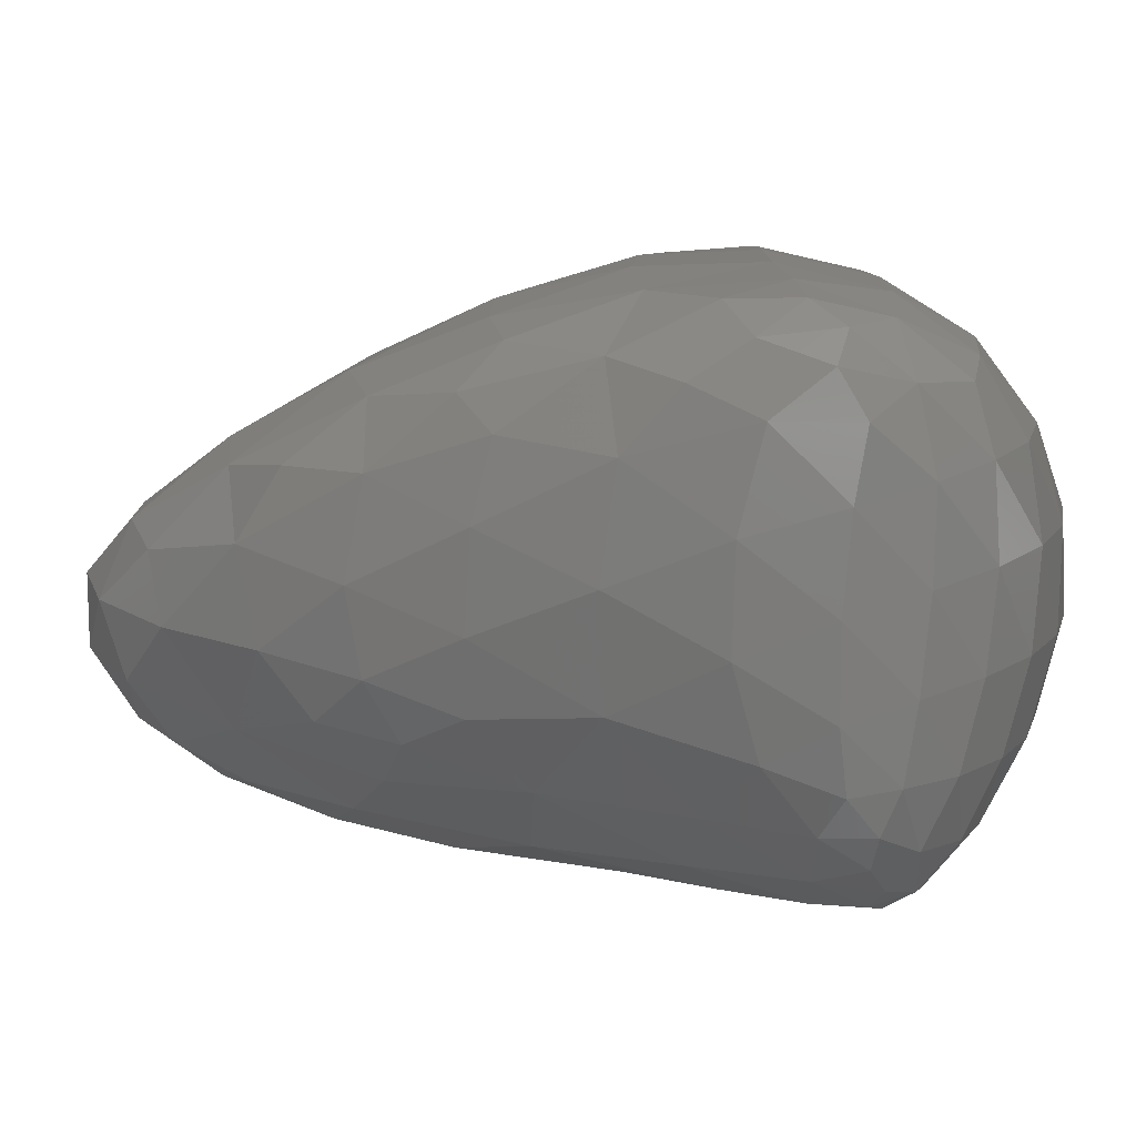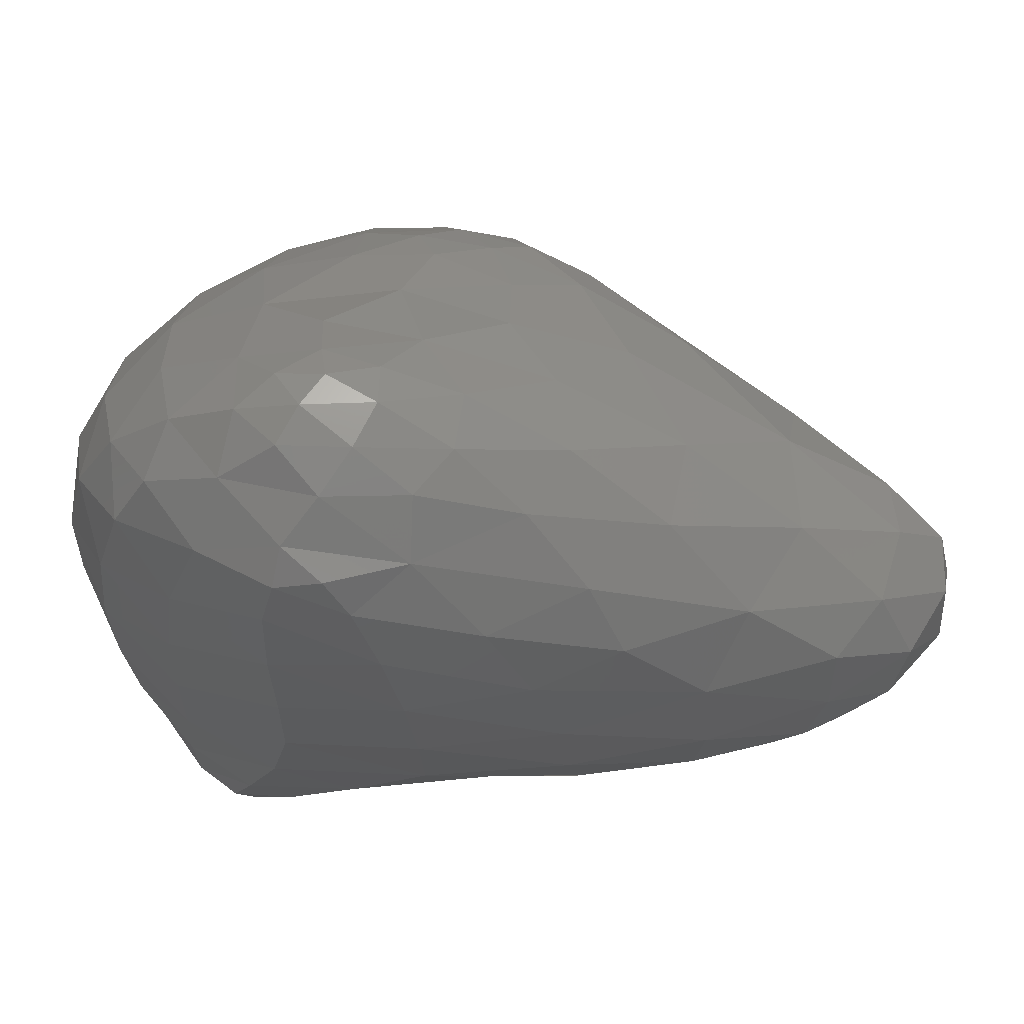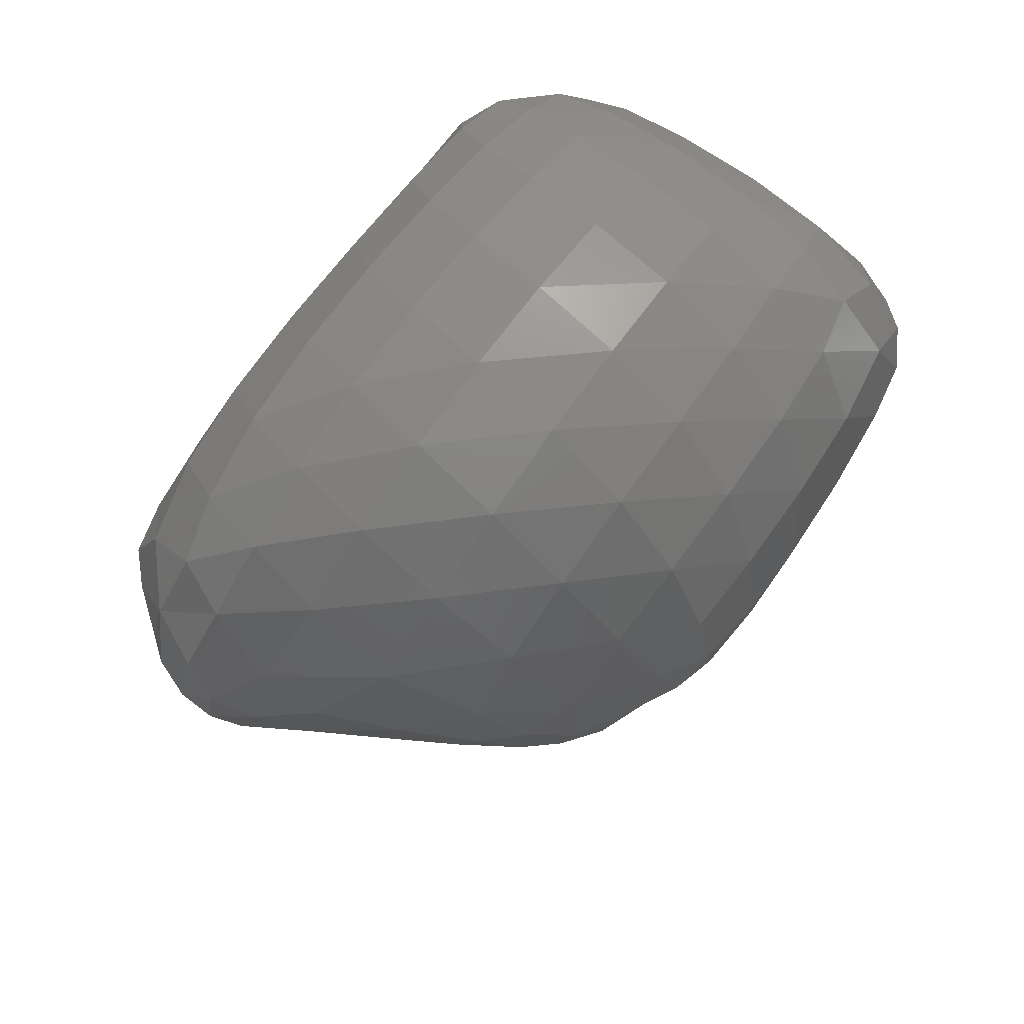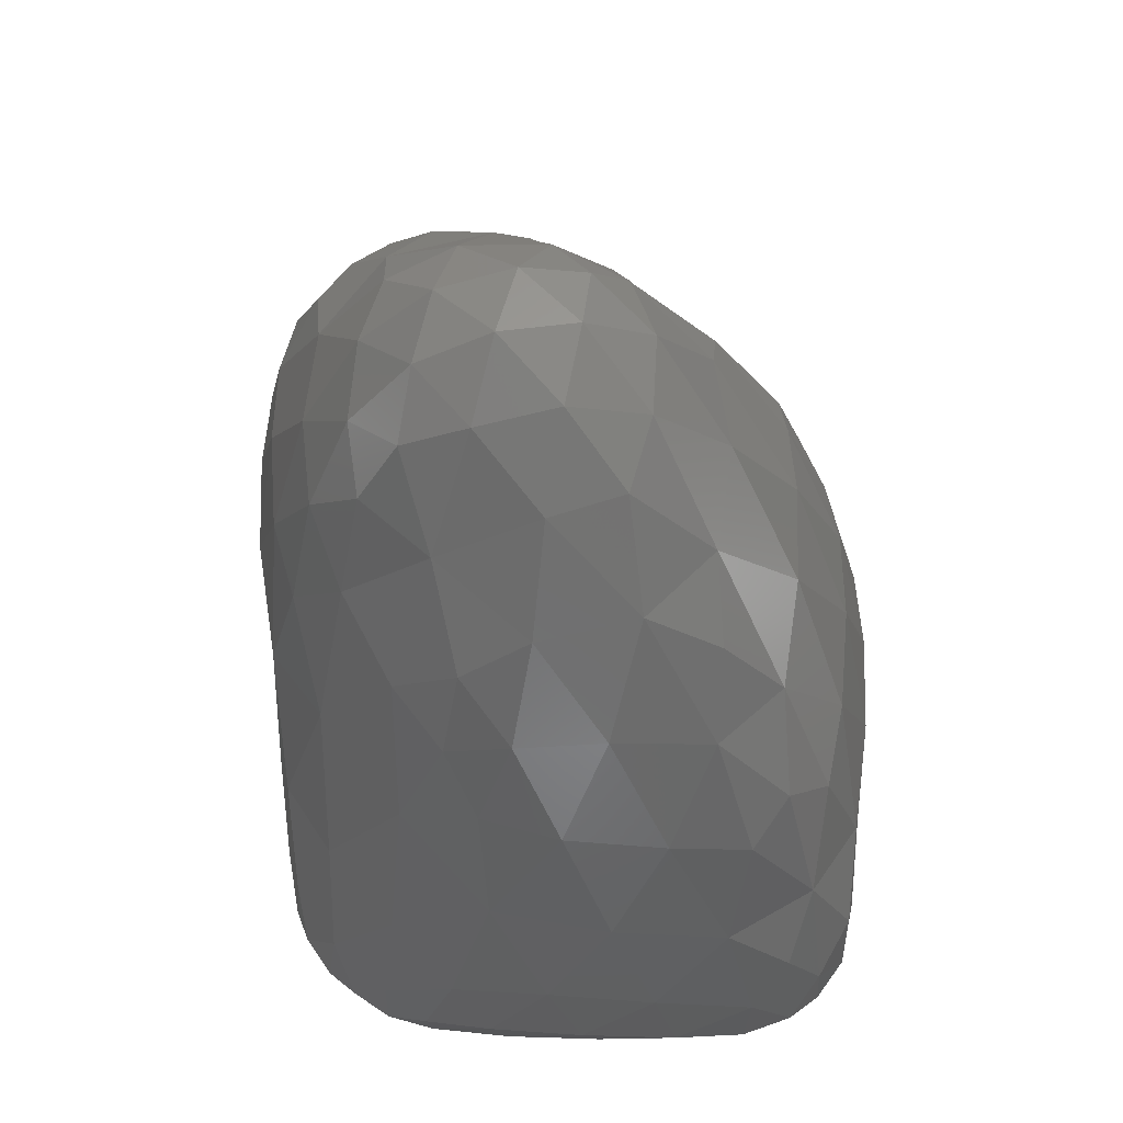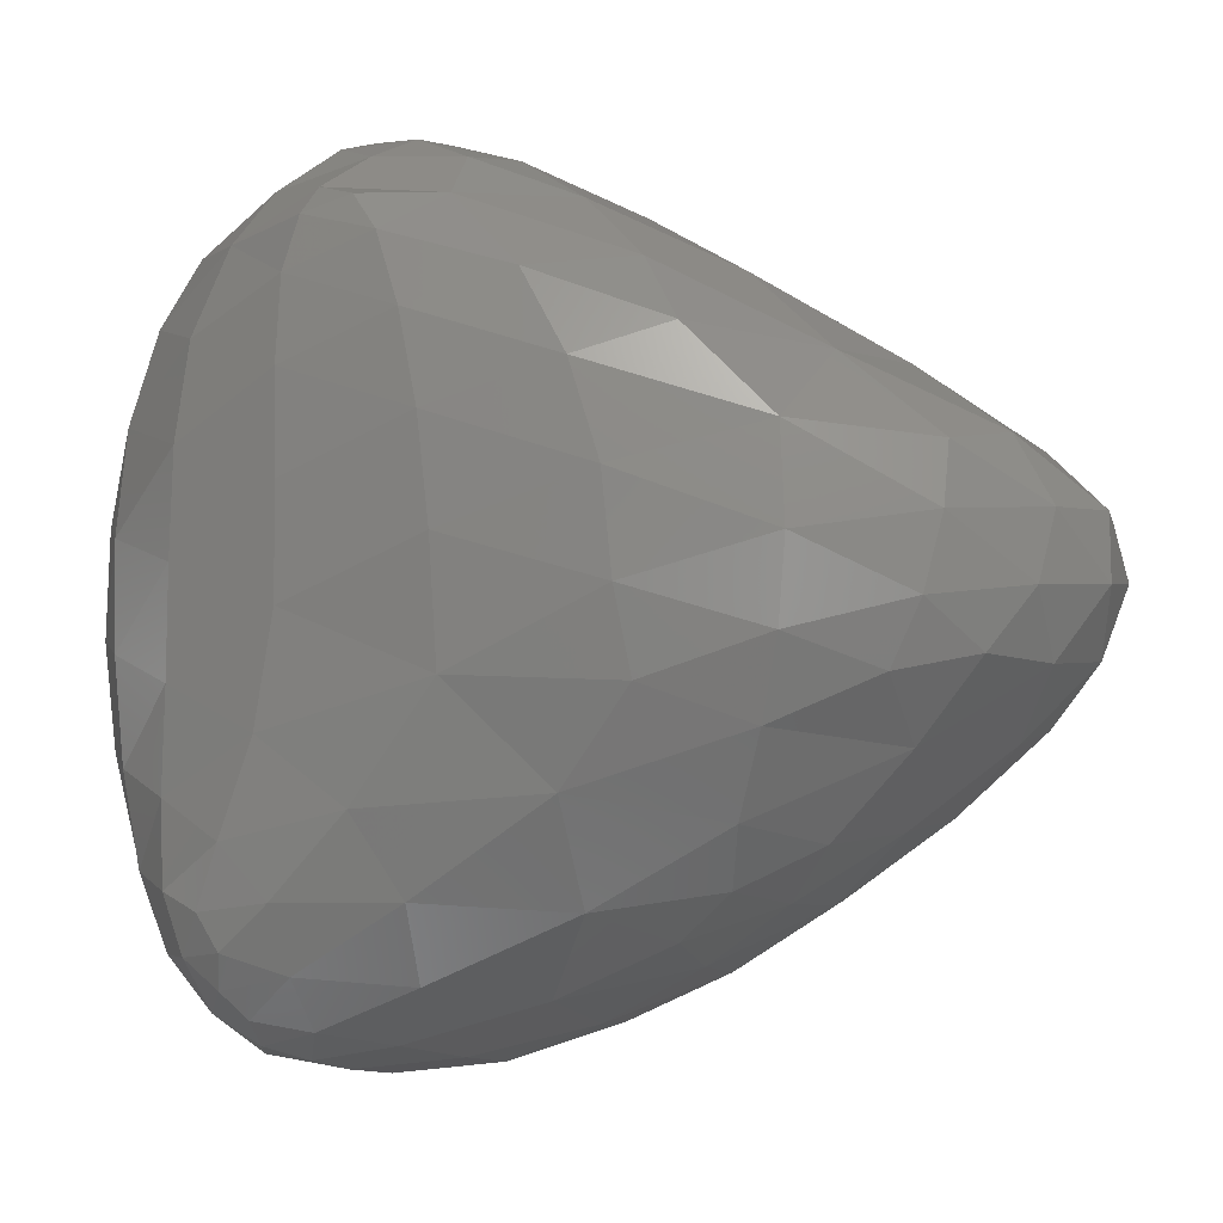
<metadata>
{"format":"stl","ext":"stl","renderer":"f3d","projection":"perspective","resolution":1024,"background":"white","views":[{"elev":-79.7,"azim":-87.2,"up":"+Y"},{"elev":62.1,"azim":101.0,"up":"+Y"},{"elev":75.6,"azim":-143.8,"up":"+Z"},{"elev":-24.7,"azim":-179.9,"up":"+Y"},{"elev":-7.3,"azim":112.3,"up":"+Y"}]}
</metadata>
<code>
# stl→obj: 222 verts, 440 faces
v 40.26 -4.354 -420.9
v 39.8 -4.789 -420.4
v 39.63 -4.263 -420.6
v 40.91 -4.427 -420.7
v 40.39 -4.942 -420.3
v 41.45 -4.393 -420.4
v 41.22 -5.009 -419.8
v 41.77 -4.525 -419.8
v 40.13 -3.789 -421.1
v 39.59 -3.617 -420.6
v 40.74 -3.868 -421.1
v 41.34 -3.924 -420.7
v 41.84 -4.024 -420
v 40.07 -3.316 -420.9
v 39.78 -3.064 -420.4
v 40.58 -3.323 -421
v 41.2 -3.372 -420.8
v 41.77 -3.431 -420.2
v 40.35 -2.836 -420.5
v 41.04 -2.799 -420.5
v 41.6 -2.913 -420.2
v 39.11 -5.984 -418.6
v 38.81 -6.478 -417.6
v 38.53 -6.133 -417.9
v 39.93 -6.048 -418.8
v 39.46 -6.533 -417.8
v 40.65 -6.055 -418.7
v 40.28 -6.498 -417.9
v 40.92 -6.335 -417.9
v 38.6 -5.517 -418.6
v 38.19 -5.918 -417.5
v 38.07 -5.288 -417.6
v 39.09 -5.481 -419.2
v 39.69 -5.412 -419.6
v 40.49 -5.551 -419.5
v 41.17 -5.981 -418.4
v 41.04 -5.657 -419.1
v 41.56 -5.526 -418.6
v 38.48 -4.707 -418.7
v 38 -4.487 -417.6
v 39.15 -4.909 -419.7
v 42.19 -4.258 -419.1
v 41.94 -4.885 -418.9
v 42.38 -4.584 -418.1
v 38.45 -3.883 -418.6
v 38 -3.709 -417.4
v 39.02 -4.098 -419.8
v 42.26 -3.584 -419.2
v 42.57 -3.922 -418.1
v 38.46 -3.112 -418.1
v 38.05 -3.005 -416.9
v 39.13 -3.219 -419.5
v 42.17 -2.793 -419.1
v 42.63 -3.119 -418
v 38.47 -2.513 -417.5
v 38.24 -2.487 -416.8
v 39.04 -2.467 -418.4
v 39.88 -2.417 -419.5
v 40.8 -2.21 -419.7
v 41.64 -2.237 -419.4
v 42.26 -2.074 -418.4
v 42.62 -2.338 -417.8
v 38.5 -2.185 -417
v 38.77 -1.883 -416.7
v 38.91 -2.015 -417.5
v 39.69 -1.726 -418
v 40.54 -1.62 -418.6
v 41.34 -1.551 -418.6
v 42.03 -1.536 -418.1
v 42.54 -1.653 -417.4
v 39.31 -1.577 -416.9
v 39.9 -1.235 -417
v 40.46 -0.8009 -416.4
v 40.44 -1.105 -417.5
v 41.11 -1.015 -417.8
v 41.75 -0.9909 -417.5
v 42.33 -1.018 -416.7
v 40.98 -0.6378 -416.9
v 41.51 -0.5931 -416.9
v 41.93 -0.643 -416.7
v 38.72 -7.195 -415.7
v 38.75 -7.235 -415
v 38.36 -7.145 -415.2
v 39.52 -7.223 -415.9
v 39.33 -7.299 -415.1
v 40.4 -7.173 -416
v 40.12 -7.306 -415.2
v 41.19 -7.076 -415.8
v 40.89 -7.26 -415.3
v 41.76 -6.978 -415.4
v 41.43 -7.184 -415.2
v 41.76 -7.076 -415
v 38.16 -6.943 -415.7
v 38.12 -6.938 -415.1
v 37.92 -6.704 -415.3
v 38.45 -6.977 -416.2
v 38.96 -6.914 -416.7
v 39.89 -6.923 -416.9
v 40.86 -6.75 -416.9
v 41.67 -6.654 -416.2
v 42.05 -6.89 -415
v 42.2 -6.581 -415.4
v 42.27 -6.679 -414.9
v 37.91 -6.528 -415.9
v 37.82 -6.213 -415.4
v 38.28 -6.538 -416.8
v 41.55 -6.133 -417.5
v 42.19 -6.062 -416.3
v 42.47 -6.411 -415
v 42.53 -6.063 -415.4
v 42.58 -6.124 -414.9
v 37.87 -5.904 -416.5
v 37.75 -5.475 -415.5
v 42.19 -5.321 -417.5
v 42.58 -5.422 -416.1
v 42.65 -5.633 -415.1
v 37.76 -5.037 -416.5
v 37.71 -4.671 -415.5
v 42.67 -4.515 -416.8
v 42.73 -4.882 -415.4
v 37.74 -4.244 -416.5
v 37.73 -3.942 -415.5
v 42.83 -3.531 -416.8
v 42.81 -3.995 -415.6
v 37.77 -3.567 -416.3
v 37.79 -3.419 -415.6
v 42.86 -2.679 -416.7
v 42.86 -3.102 -415.6
v 37.87 -3.115 -416
v 38.11 -2.671 -416.1
v 42.81 -1.929 -416.6
v 42.84 -2.285 -415.6
v 38.41 -2.218 -416.3
v 38.73 -1.933 -416
v 42.71 -1.333 -416.3
v 42.76 -1.593 -415.6
v 39.09 -1.639 -416.2
v 39.72 -1.282 -416.1
v 40.37 -0.9098 -415.6
v 42.62 -1.03 -416.1
v 42.68 -1.154 -415.7
v 40.97 -0.4419 -416.2
v 40.85 -0.5338 -415.7
v 41.34 -0.3617 -416.3
v 41.74 -0.4051 -416.2
v 42.1 -0.6121 -416
v 42.44 -0.8984 -415.7
v 41.19 -0.3215 -415.8
v 41.5 -0.3207 -415.7
v 41.82 -0.4396 -415.6
v 38.53 -6.962 -414.6
v 39.21 -7.107 -414.5
v 39.96 -7.167 -414.6
v 40.74 -7.172 -414.7
v 41.39 -7.138 -414.8
v 38.11 -6.513 -414.7
v 38.59 -6.513 -414.2
v 39.14 -6.679 -414
v 39.89 -6.778 -414
v 40.67 -6.829 -414.2
v 41.39 -6.849 -414.4
v 41.94 -6.839 -414.7
v 37.99 -5.781 -414.6
v 38.46 -5.967 -414
v 39.1 -6.084 -413.7
v 39.85 -6.19 -413.6
v 40.66 -6.273 -413.8
v 41.4 -6.345 -414
v 41.99 -6.41 -414.3
v 42.36 -6.44 -414.7
v 37.94 -4.99 -414.6
v 38.4 -5.21 -414
v 39.06 -5.354 -413.5
v 39.84 -5.459 -413.4
v 40.66 -5.556 -413.4
v 41.43 -5.665 -413.7
v 42.04 -5.803 -414.1
v 42.44 -5.968 -414.5
v 37.94 -4.203 -414.7
v 38.39 -4.395 -414
v 39.05 -4.534 -413.5
v 39.84 -4.638 -413.2
v 40.67 -4.739 -413.2
v 41.46 -4.865 -413.5
v 42.1 -5.046 -414
v 42.51 -5.299 -414.5
v 37.98 -3.513 -414.9
v 38.42 -3.611 -414.2
v 39.06 -3.7 -413.6
v 39.84 -3.784 -413.3
v 40.68 -3.877 -413.2
v 41.47 -4.005 -413.4
v 42.13 -4.199 -413.9
v 42.57 -4.484 -414.6
v 38.04 -2.986 -415.4
v 38.46 -2.923 -414.7
v 39.09 -2.917 -414
v 39.86 -2.949 -413.5
v 40.68 -3.022 -413.3
v 41.47 -3.141 -413.4
v 42.15 -3.328 -413.9
v 42.61 -3.607 -414.6
v 38.51 -2.362 -415.5
v 39.13 -2.237 -414.7
v 39.89 -2.176 -414.1
v 40.68 -2.218 -413.7
v 41.45 -2.323 -413.6
v 42.12 -2.492 -414
v 42.61 -2.749 -414.7
v 39.15 -1.775 -415.5
v 39.96 -1.472 -414.9
v 40.72 -1.49 -414.3
v 41.42 -1.602 -414
v 42.05 -1.746 -414.2
v 42.55 -1.962 -414.7
v 40.88 -0.8309 -415
v 41.45 -0.9977 -414.6
v 41.93 -1.204 -414.5
v 42.42 -1.262 -415
v 41.2 -0.4185 -415.4
v 41.51 -0.5417 -415.2
v 42.01 -0.7693 -415.1
f 1 2 3
f 1 4 5
f 2 1 5
f 4 6 7
f 5 4 7
f 7 6 8
f 9 1 3
f 10 9 3
f 4 1 11
f 11 1 9
f 6 4 12
f 12 4 11
f 13 8 6
f 12 13 6
f 14 9 10
f 15 14 10
f 11 9 16
f 16 9 14
f 12 11 17
f 17 11 16
f 18 13 12
f 17 18 12
f 14 15 19
f 16 14 19
f 20 16 19
f 17 16 20
f 21 17 20
f 18 17 21
f 22 23 24
f 22 25 26
f 23 22 26
f 25 27 28
f 26 25 28
f 28 27 29
f 30 31 32
f 24 31 30
f 24 30 22
f 22 30 33
f 25 22 34
f 34 22 33
f 27 25 35
f 35 25 34
f 36 29 27
f 36 27 37
f 37 27 35
f 36 37 38
f 39 30 32
f 40 39 32
f 33 30 41
f 41 30 39
f 2 41 3
f 2 34 41
f 34 33 41
f 5 34 2
f 35 34 5
f 7 35 5
f 37 35 7
f 8 42 43
f 7 8 43
f 7 43 38
f 7 38 37
f 43 42 44
f 45 39 40
f 46 45 40
f 41 39 47
f 47 39 45
f 3 47 10
f 41 47 3
f 42 13 48
f 8 13 42
f 49 44 42
f 48 49 42
f 50 45 46
f 51 50 46
f 47 45 52
f 52 45 50
f 10 52 15
f 47 52 10
f 48 18 53
f 13 18 48
f 54 49 48
f 53 54 48
f 55 50 51
f 56 55 51
f 52 50 57
f 57 50 55
f 15 58 19
f 15 52 58
f 52 57 58
f 19 59 20
f 58 59 19
f 20 60 21
f 59 60 20
f 21 53 18
f 21 60 53
f 60 61 53
f 62 54 53
f 61 62 53
f 55 56 63
f 63 64 65
f 63 65 55
f 55 65 57
f 58 57 66
f 66 57 65
f 59 58 67
f 67 58 66
f 60 59 68
f 68 59 67
f 61 60 69
f 69 60 68
f 70 62 61
f 69 70 61
f 65 64 71
f 66 65 71
f 72 66 71
f 72 73 74
f 72 74 66
f 66 74 67
f 68 67 75
f 75 67 74
f 69 68 76
f 76 68 75
f 77 70 69
f 76 77 69
f 74 73 78
f 75 74 78
f 79 75 78
f 76 75 79
f 80 76 79
f 77 76 80
f 81 82 83
f 81 84 85
f 82 81 85
f 84 86 87
f 85 84 87
f 86 88 89
f 87 86 89
f 88 90 91
f 89 88 91
f 91 90 92
f 93 94 95
f 83 94 93
f 83 93 81
f 81 93 96
f 84 81 97
f 97 81 96
f 86 84 98
f 98 84 97
f 88 86 99
f 99 86 98
f 90 88 100
f 100 88 99
f 101 92 90
f 101 90 102
f 102 90 100
f 101 102 103
f 104 93 95
f 105 104 95
f 96 93 106
f 106 93 104
f 23 106 24
f 23 97 106
f 97 96 106
f 26 97 23
f 98 97 26
f 28 98 26
f 99 98 28
f 29 99 28
f 29 107 99
f 107 100 99
f 102 100 108
f 108 100 107
f 109 103 102
f 109 102 110
f 110 102 108
f 109 110 111
f 112 104 105
f 113 112 105
f 31 112 32
f 31 106 112
f 106 104 112
f 24 106 31
f 29 36 107
f 38 107 36
f 38 114 107
f 114 108 107
f 110 108 115
f 115 108 114
f 116 111 110
f 115 116 110
f 117 112 113
f 118 117 113
f 32 117 40
f 112 117 32
f 38 43 114
f 44 114 43
f 44 119 114
f 119 115 114
f 120 116 115
f 119 120 115
f 121 117 118
f 122 121 118
f 40 121 46
f 117 121 40
f 119 49 123
f 44 49 119
f 124 120 119
f 123 124 119
f 125 121 122
f 126 125 122
f 46 125 51
f 121 125 46
f 123 54 127
f 49 54 123
f 128 124 123
f 127 128 123
f 125 126 129
f 129 51 125
f 129 130 51
f 130 56 51
f 127 62 131
f 54 62 127
f 132 128 127
f 131 132 127
f 56 130 133
f 63 56 133
f 133 64 63
f 134 64 133
f 131 70 135
f 62 70 131
f 136 132 131
f 135 136 131
f 64 134 137
f 71 64 137
f 72 71 138
f 71 137 138
f 138 73 72
f 139 73 138
f 135 77 140
f 70 77 135
f 141 136 135
f 140 141 135
f 142 78 73
f 142 73 143
f 143 73 139
f 78 144 79
f 142 144 78
f 79 145 80
f 144 145 79
f 80 145 146
f 77 80 146
f 77 146 147
f 77 147 140
f 141 140 147
f 142 143 148
f 144 142 148
f 149 144 148
f 145 144 149
f 150 145 149
f 146 145 150
f 82 151 83
f 82 85 152
f 151 82 152
f 85 87 153
f 152 85 153
f 87 89 154
f 153 87 154
f 89 91 155
f 154 89 155
f 91 92 155
f 94 156 95
f 94 83 151
f 94 151 156
f 156 151 157
f 152 158 151
f 158 157 151
f 153 159 152
f 159 158 152
f 154 160 153
f 160 159 153
f 155 161 154
f 161 160 154
f 92 101 162
f 92 162 155
f 155 162 161
f 101 103 162
f 156 163 105
f 95 156 105
f 157 164 156
f 164 163 156
f 158 165 157
f 165 164 157
f 159 166 158
f 166 165 158
f 160 167 159
f 167 166 159
f 161 168 160
f 168 167 160
f 162 169 161
f 169 168 161
f 103 109 170
f 103 170 162
f 162 170 169
f 109 111 170
f 163 171 113
f 105 163 113
f 164 172 163
f 172 171 163
f 165 173 164
f 173 172 164
f 166 174 165
f 174 173 165
f 167 175 166
f 175 174 166
f 168 176 167
f 176 175 167
f 169 177 168
f 177 176 168
f 170 178 169
f 178 177 169
f 111 116 178
f 170 111 178
f 171 179 118
f 113 171 118
f 172 180 171
f 180 179 171
f 173 181 172
f 181 180 172
f 174 182 173
f 182 181 173
f 175 183 174
f 183 182 174
f 176 184 175
f 184 183 175
f 177 185 176
f 185 184 176
f 178 186 177
f 186 185 177
f 116 120 186
f 178 116 186
f 179 187 122
f 118 179 122
f 180 188 179
f 188 187 179
f 181 189 180
f 189 188 180
f 182 190 181
f 190 189 181
f 183 191 182
f 191 190 182
f 184 192 183
f 192 191 183
f 185 193 184
f 193 192 184
f 186 194 185
f 194 193 185
f 120 124 194
f 186 120 194
f 187 195 126
f 122 187 126
f 188 196 187
f 196 195 187
f 189 197 188
f 197 196 188
f 190 198 189
f 198 197 189
f 191 199 190
f 199 198 190
f 192 200 191
f 200 199 191
f 193 201 192
f 201 200 192
f 194 202 193
f 202 201 193
f 124 128 202
f 194 124 202
f 126 195 129
f 130 129 195
f 130 195 203
f 203 195 196
f 197 204 196
f 204 203 196
f 198 205 197
f 205 204 197
f 199 206 198
f 206 205 198
f 200 207 199
f 207 206 199
f 201 208 200
f 208 207 200
f 202 209 201
f 209 208 201
f 128 132 209
f 202 128 209
f 130 203 133
f 134 133 203
f 134 203 210
f 210 203 204
f 205 211 204
f 211 210 204
f 206 212 205
f 212 211 205
f 207 213 206
f 213 212 206
f 208 214 207
f 214 213 207
f 209 215 208
f 215 214 208
f 132 136 215
f 209 132 215
f 134 210 137
f 138 137 210
f 211 138 210
f 139 138 211
f 139 211 216
f 216 211 212
f 213 217 212
f 217 216 212
f 214 218 213
f 218 217 213
f 215 219 214
f 219 218 214
f 136 141 219
f 215 136 219
f 216 220 143
f 139 216 143
f 217 221 216
f 221 220 216
f 218 222 217
f 222 221 217
f 147 146 222
f 147 222 219
f 219 222 218
f 141 147 219
f 143 220 148
f 149 148 220
f 221 149 220
f 150 149 221
f 222 150 221
f 146 150 222

</code>
